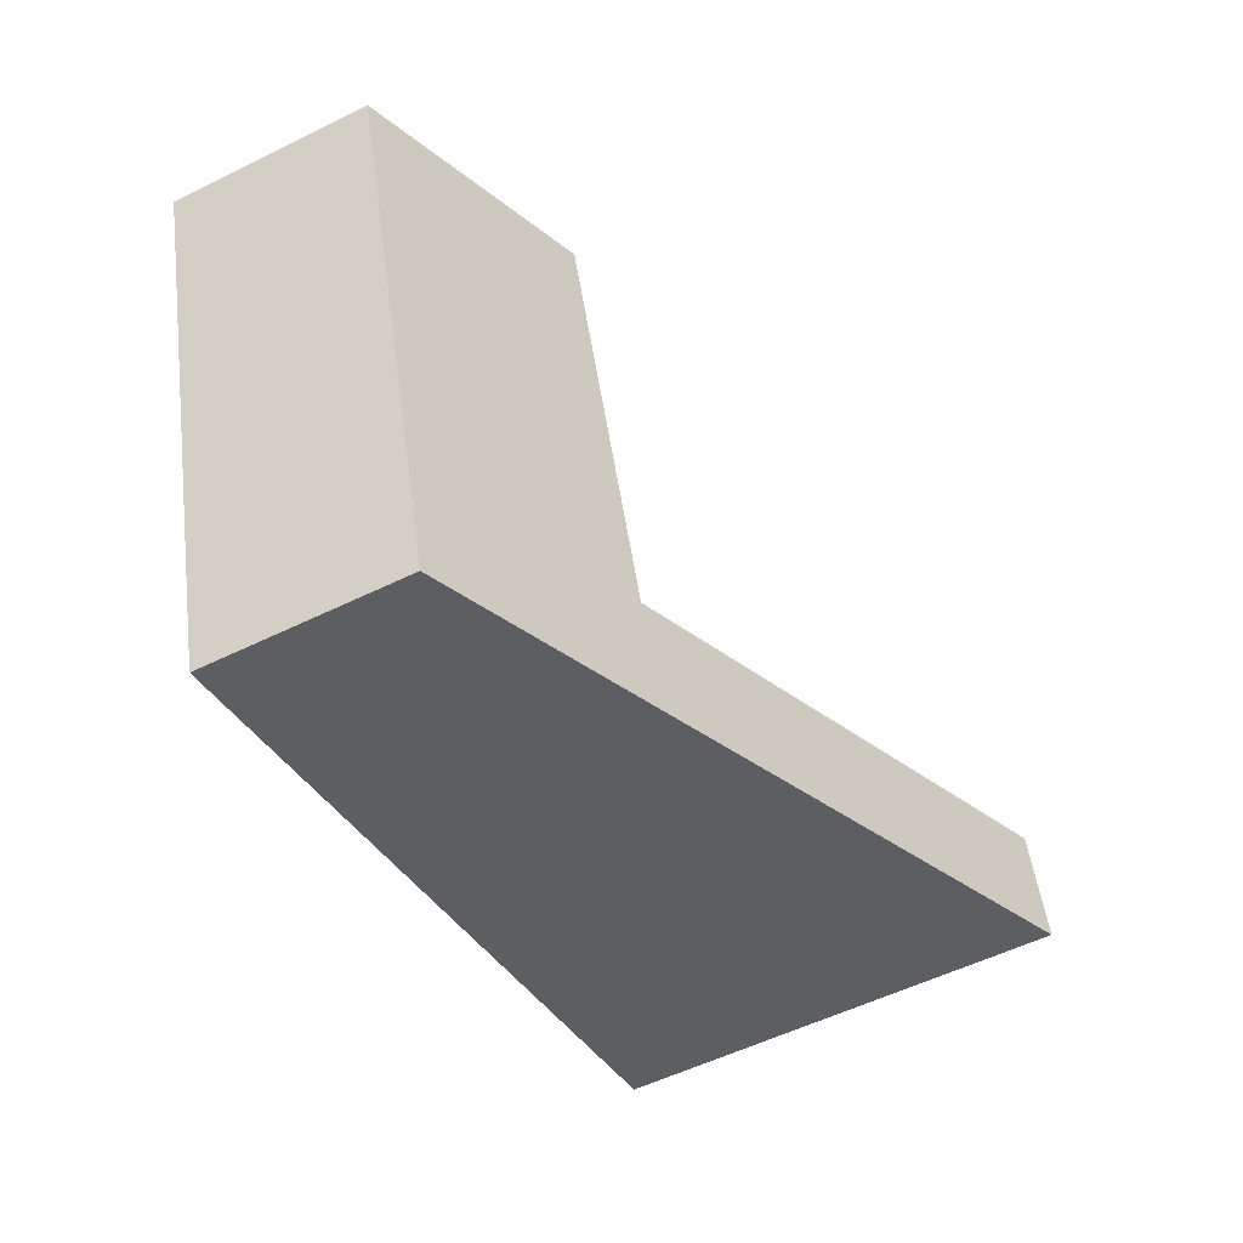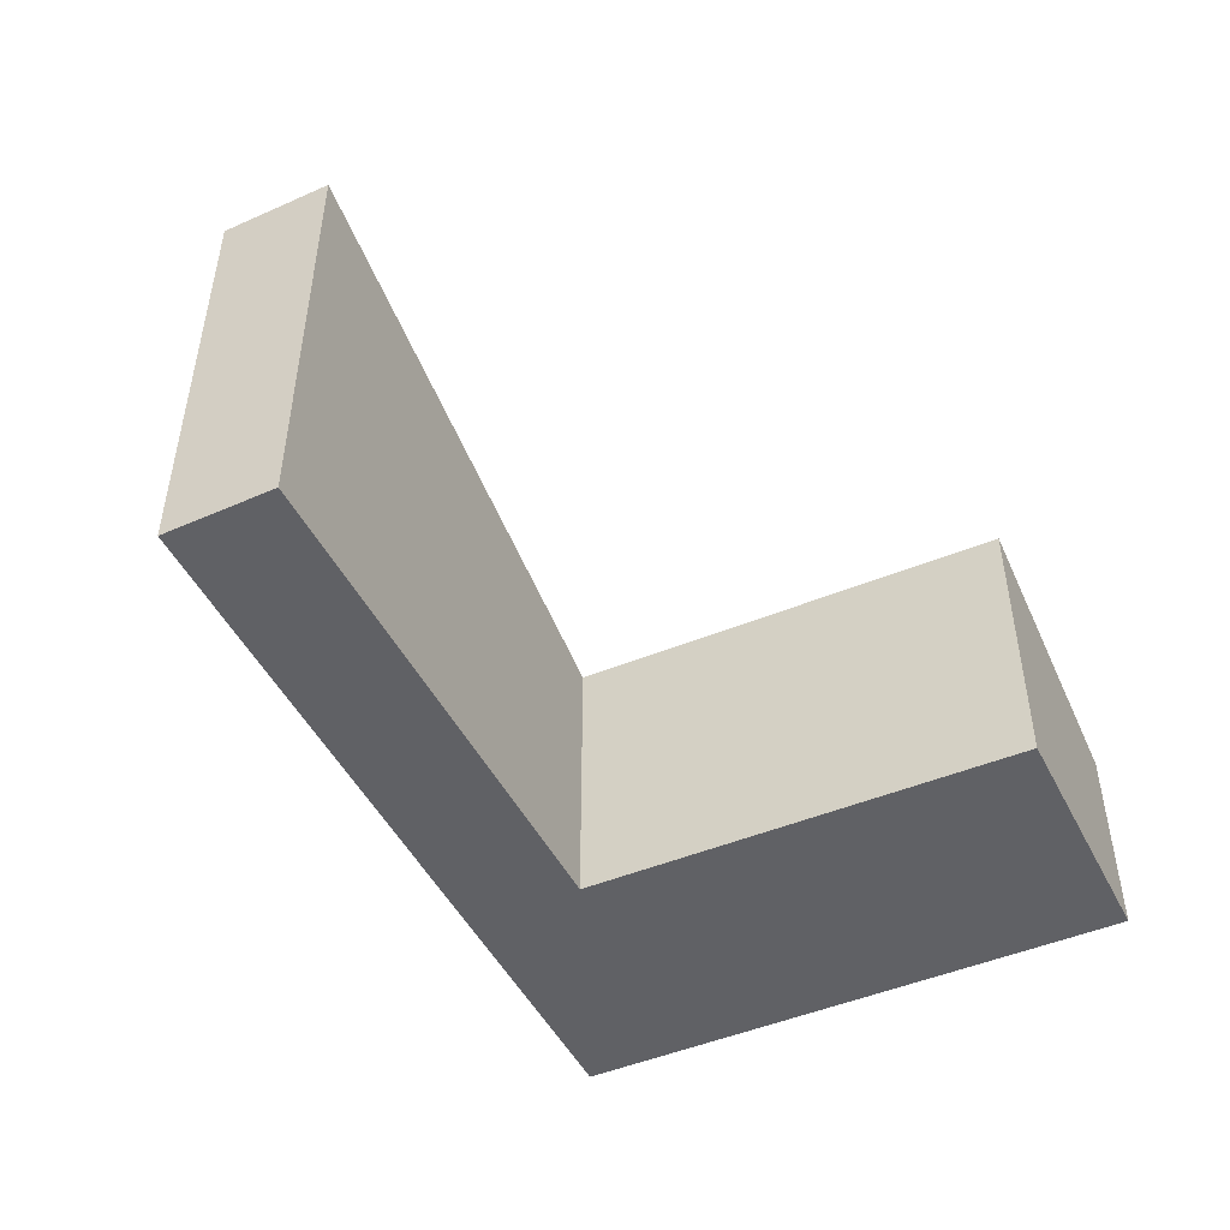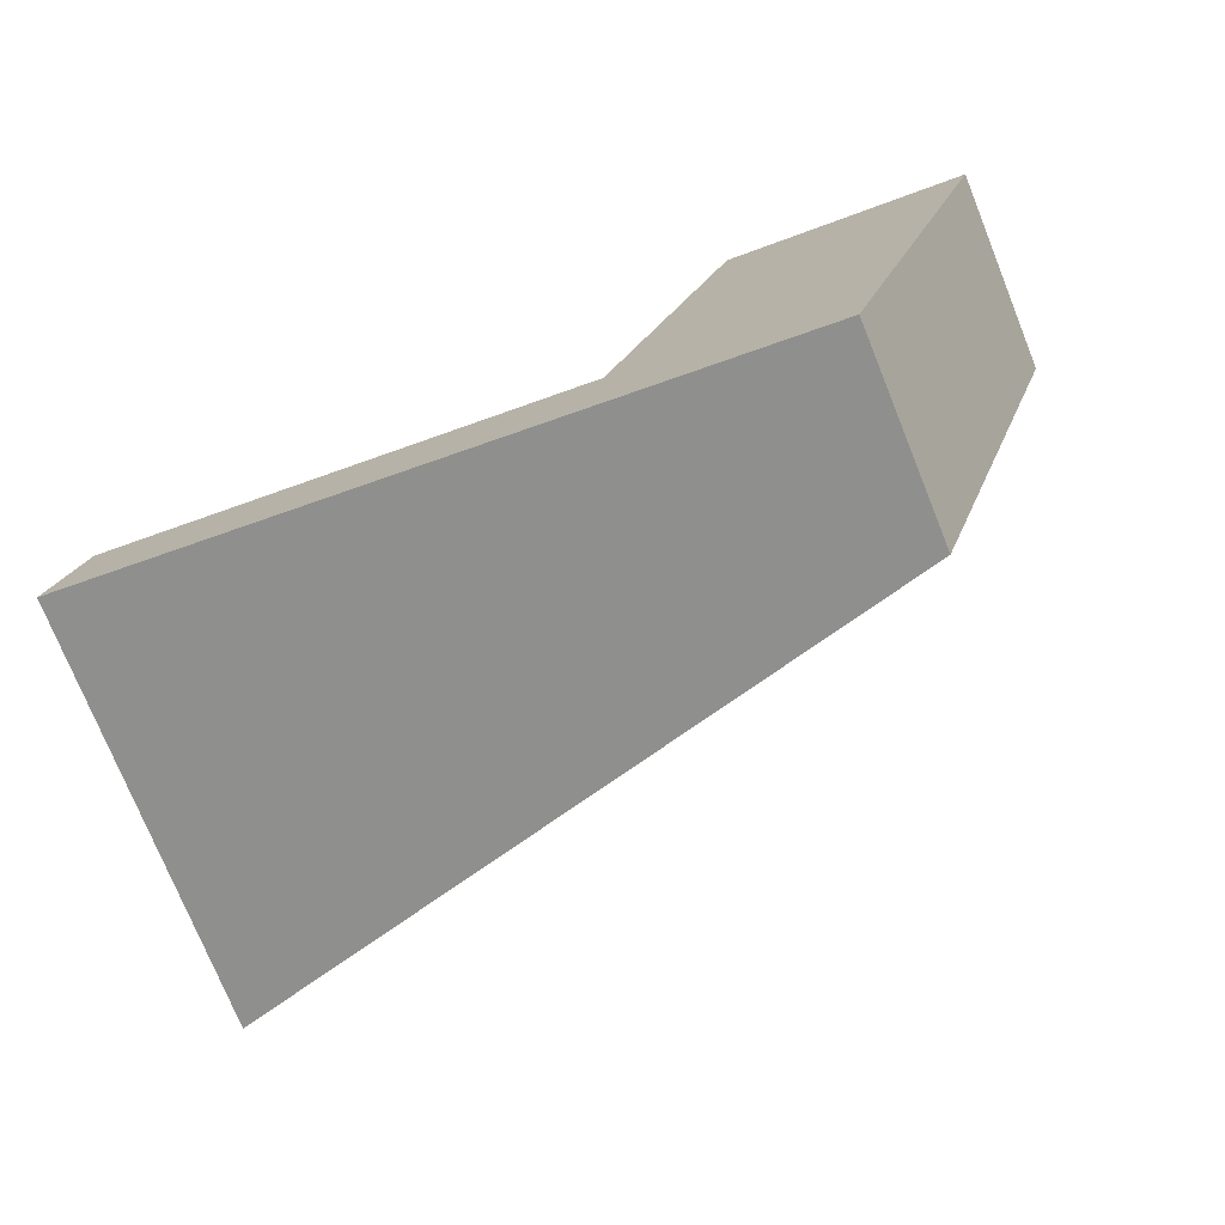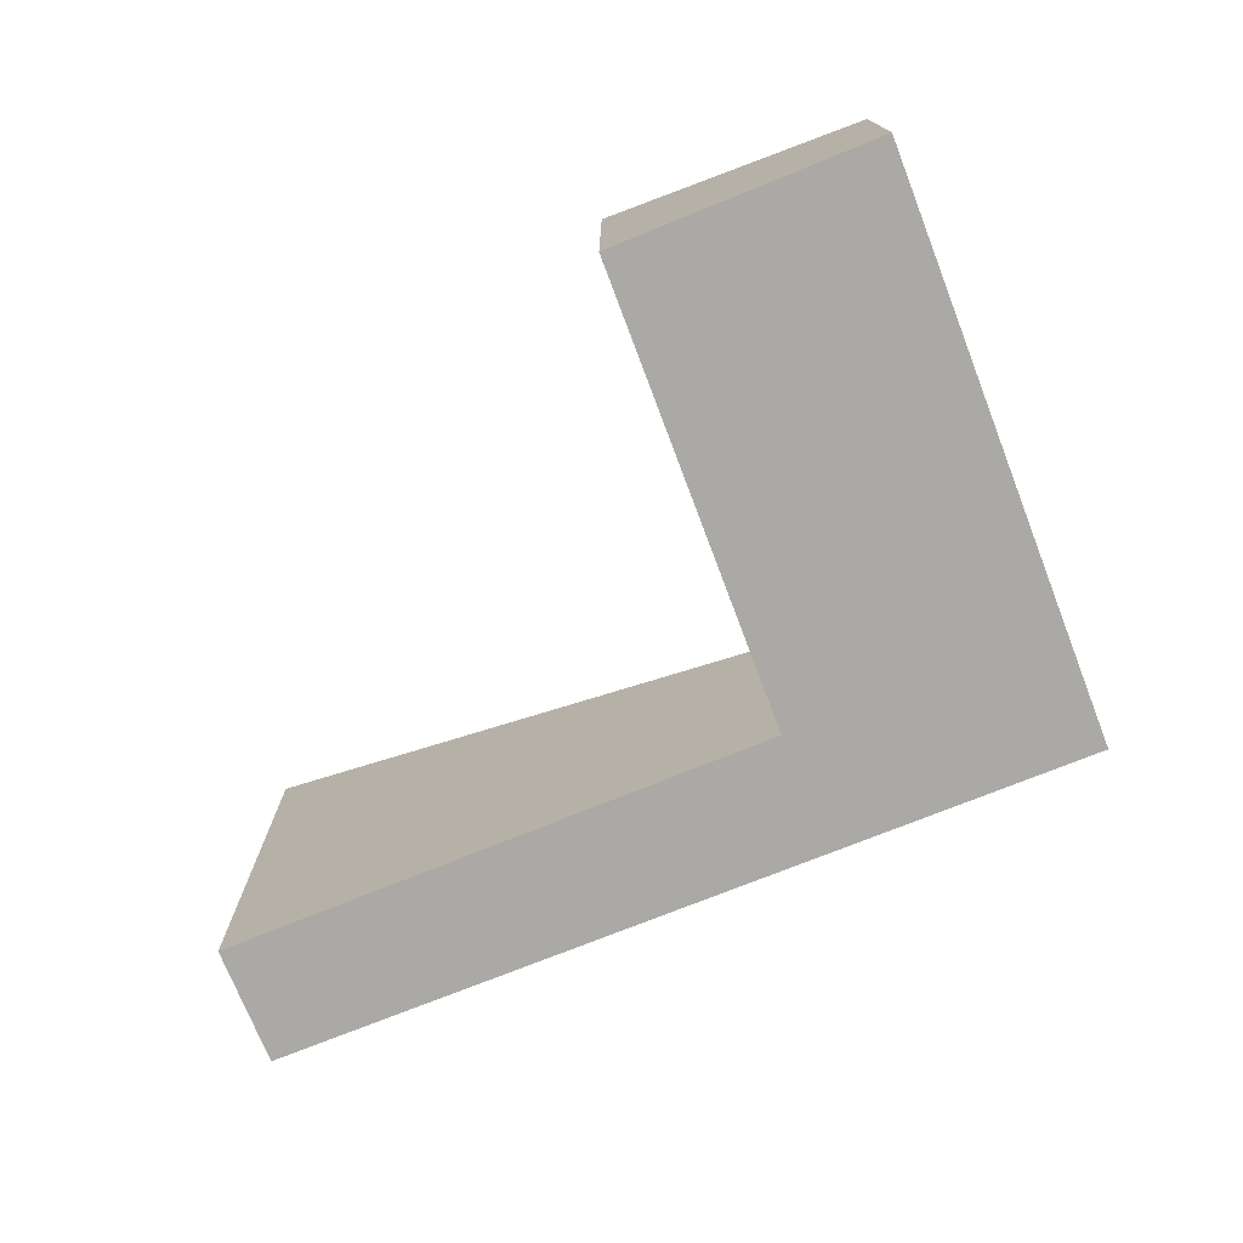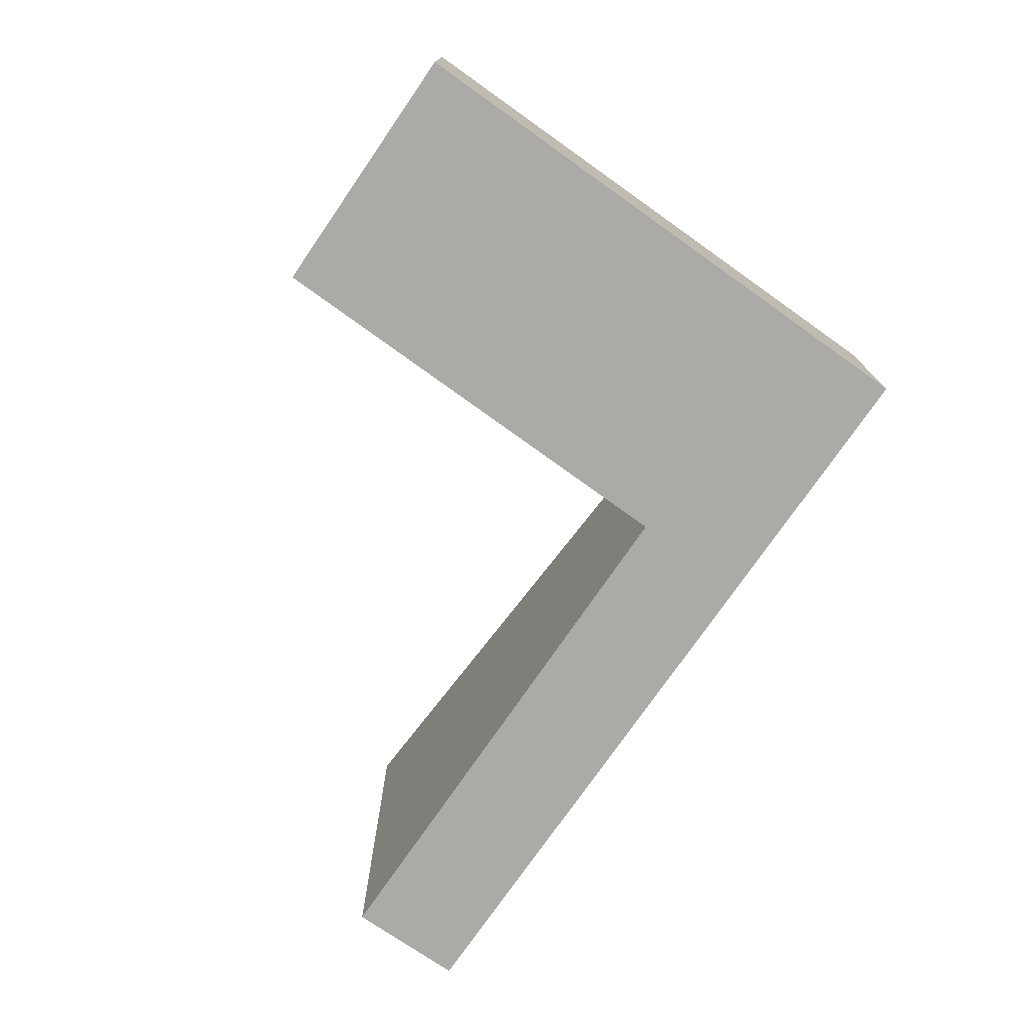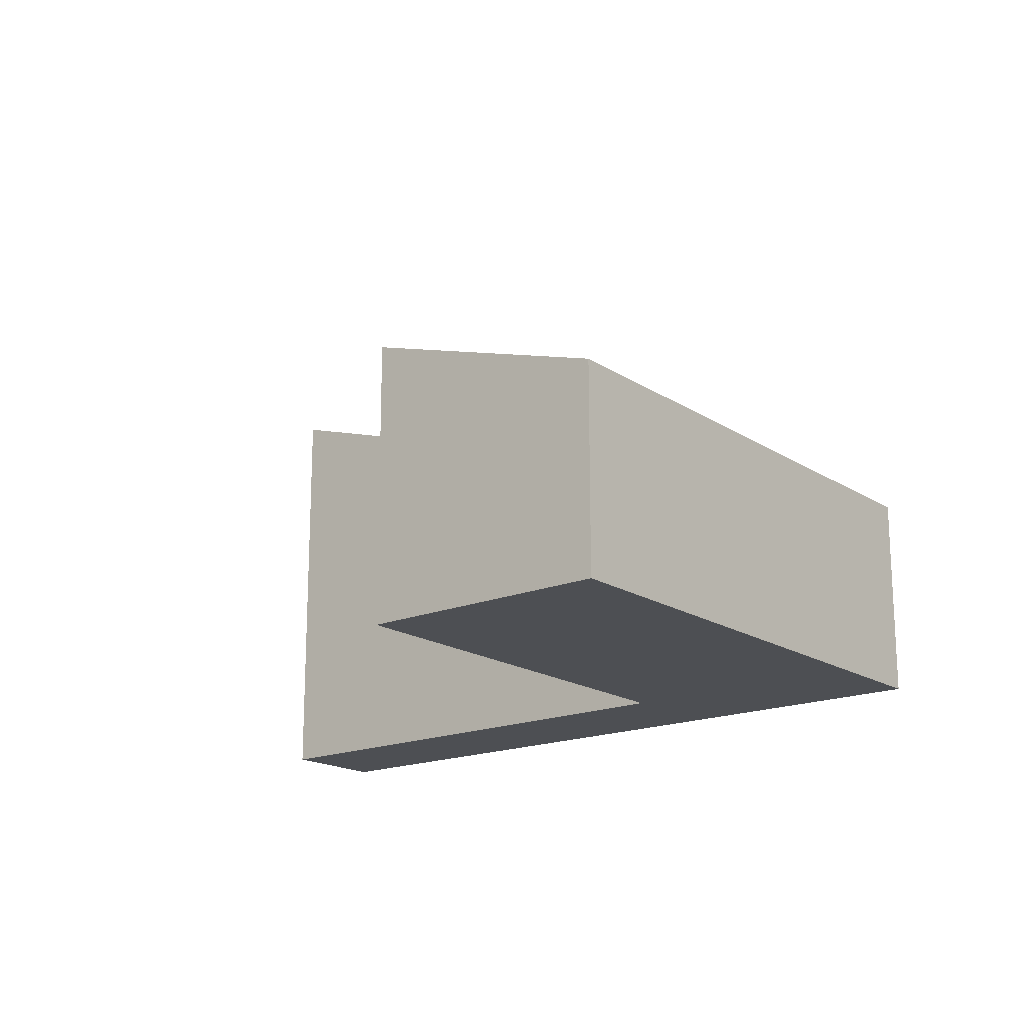
<metadata>
{"format":"obj","ext":"obj","renderer":"f3d","projection":"perspective","resolution":1024,"background":"white","views":[{"elev":-55.5,"azim":117.3,"up":"+Z"},{"elev":-48.0,"azim":-47.7,"up":"+Y"},{"elev":-75.2,"azim":22.0,"up":"+Z"},{"elev":-75.3,"azim":38.2,"up":"+Y"},{"elev":-75.8,"azim":71.7,"up":"+Y"},{"elev":-17.7,"azim":55.6,"up":"+Y"}]}
</metadata>
<code>
v  0.429 6.106 1.493
v  6.856 3.914 -2.026
v  0 6.097 3.733e-16
v  7.324 3.914 -0.507
v  10.33 2.808 -3.052
v  7.409 3.887 -0.532
v  9.226 3.874 5.225
v  12.58 2.808 4.252
v  0.429 -9.142e-17 1.493
v  0 0 0
v  7.409 3.258e-17 -0.532
v  9.226 -3.199e-16 5.225
v  7.324 3.104e-17 -0.507
v  12.58 -2.604e-16 4.252
v  10.33 1.869e-16 -3.052
v  6.856 1.241e-16 -2.026
g defaultobject
f 1 2 3
f 2 1 4
f 2 4 5
f 5 4 6
f 5 6 7
f 5 7 8
f 3 9 1
f 9 3 10
f 11 7 6
f 7 11 12
f 9 4 1
f 4 9 13
f 4 13 6
f 6 13 11
f 12 8 7
f 8 12 14
f 14 5 8
f 5 14 15
f 2 10 3
f 10 2 16
f 16 2 5
f 16 5 15
f 14 12 15
f 11 15 12
f 16 15 11
f 13 16 11
f 9 16 13
f 10 16 9

</code>
